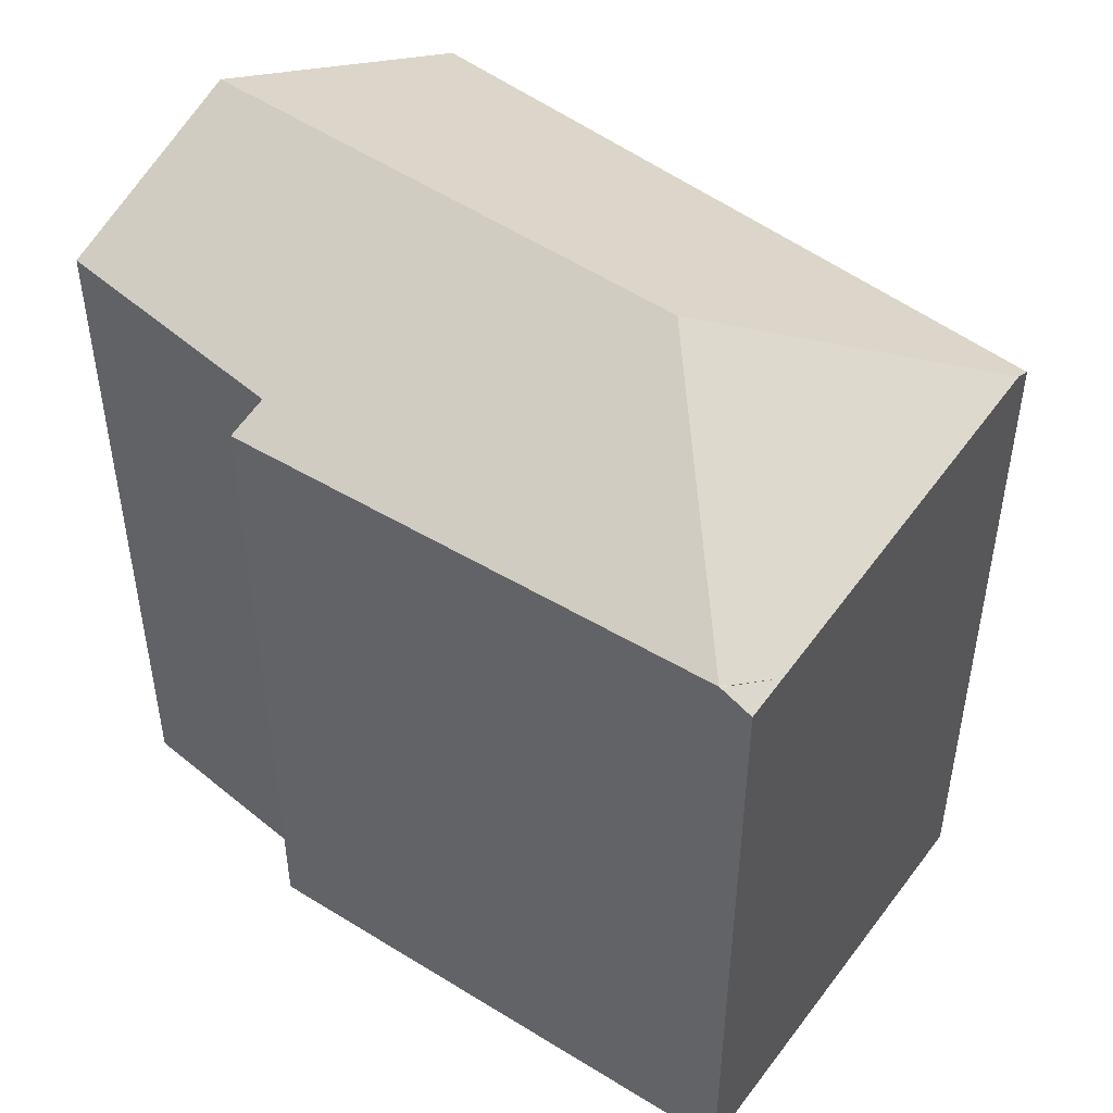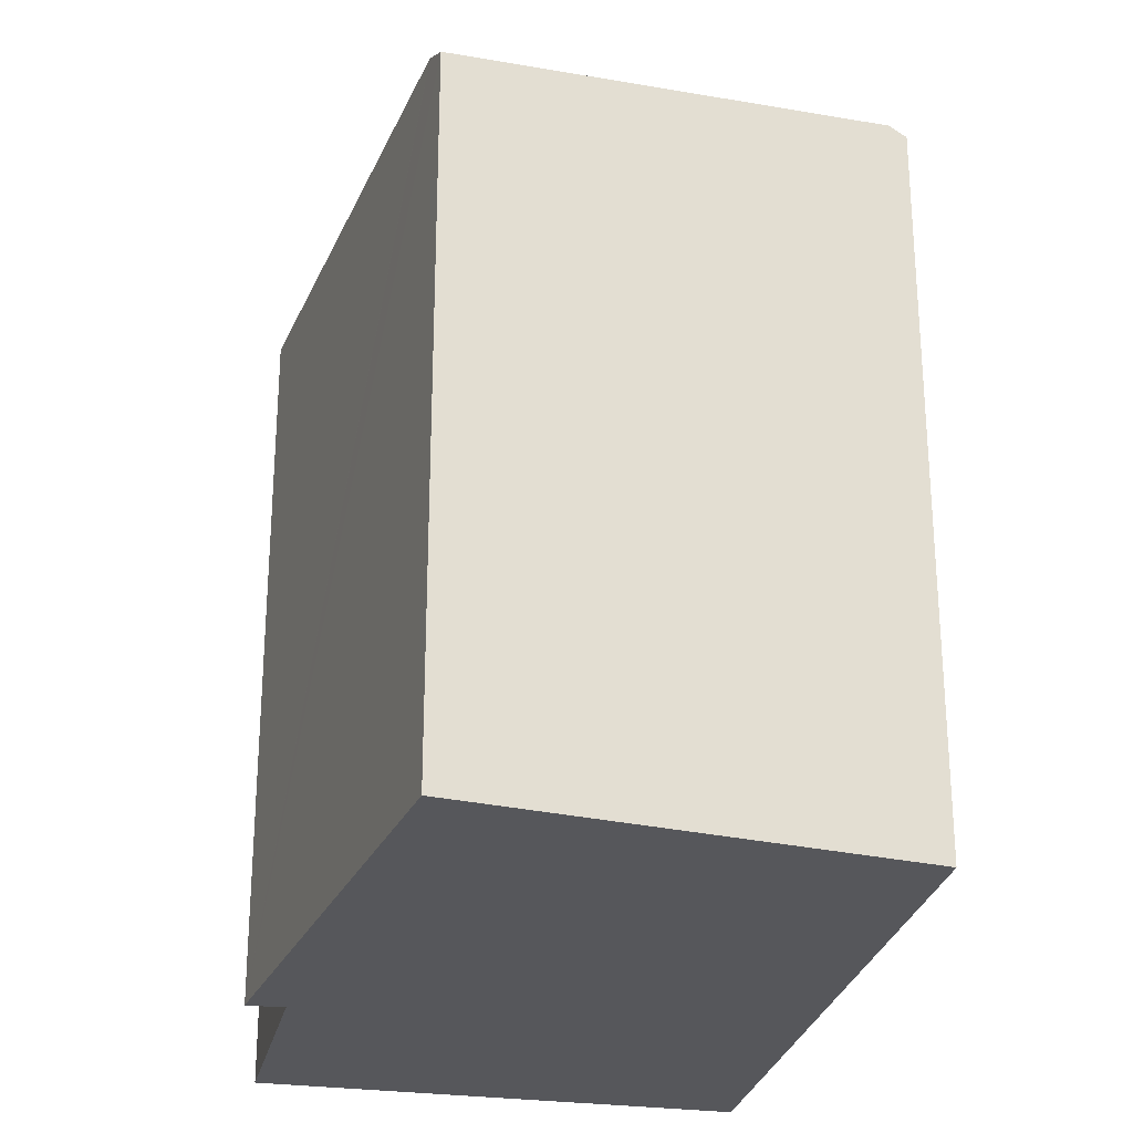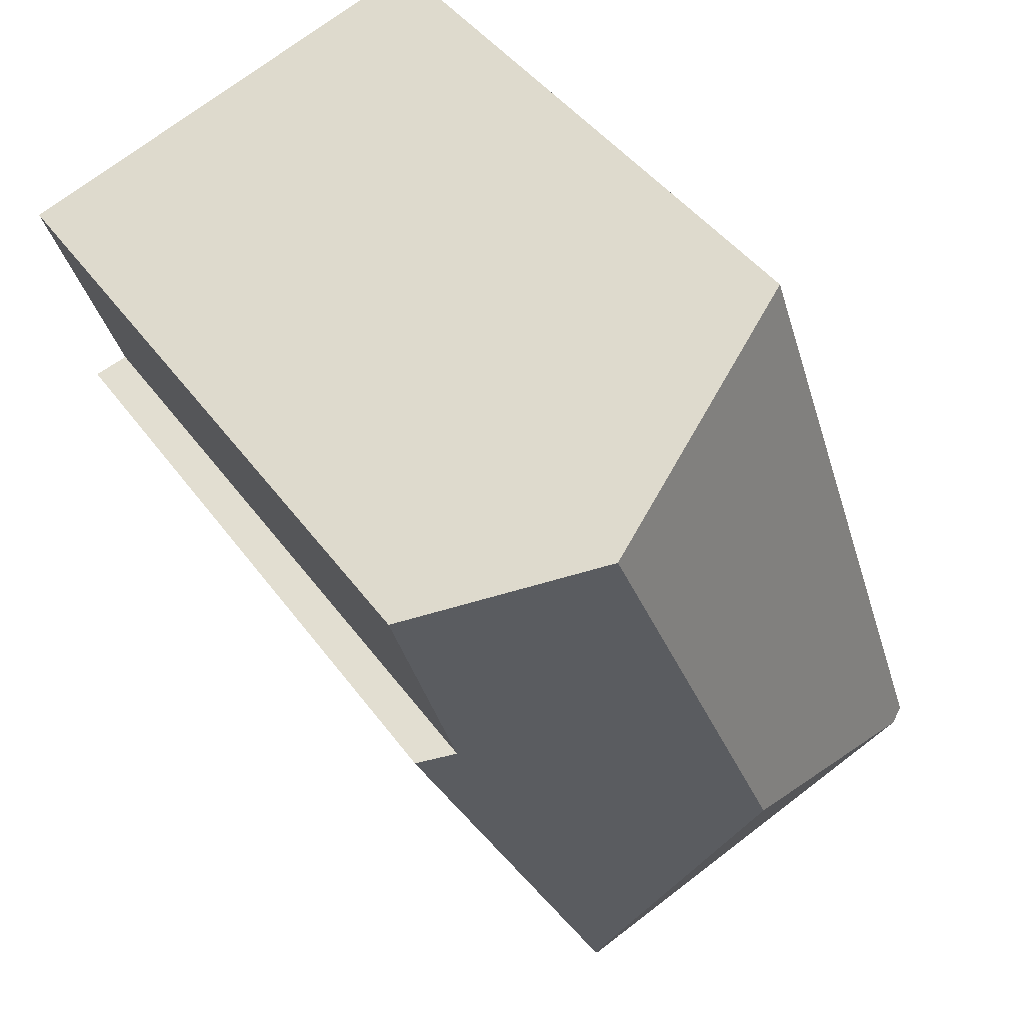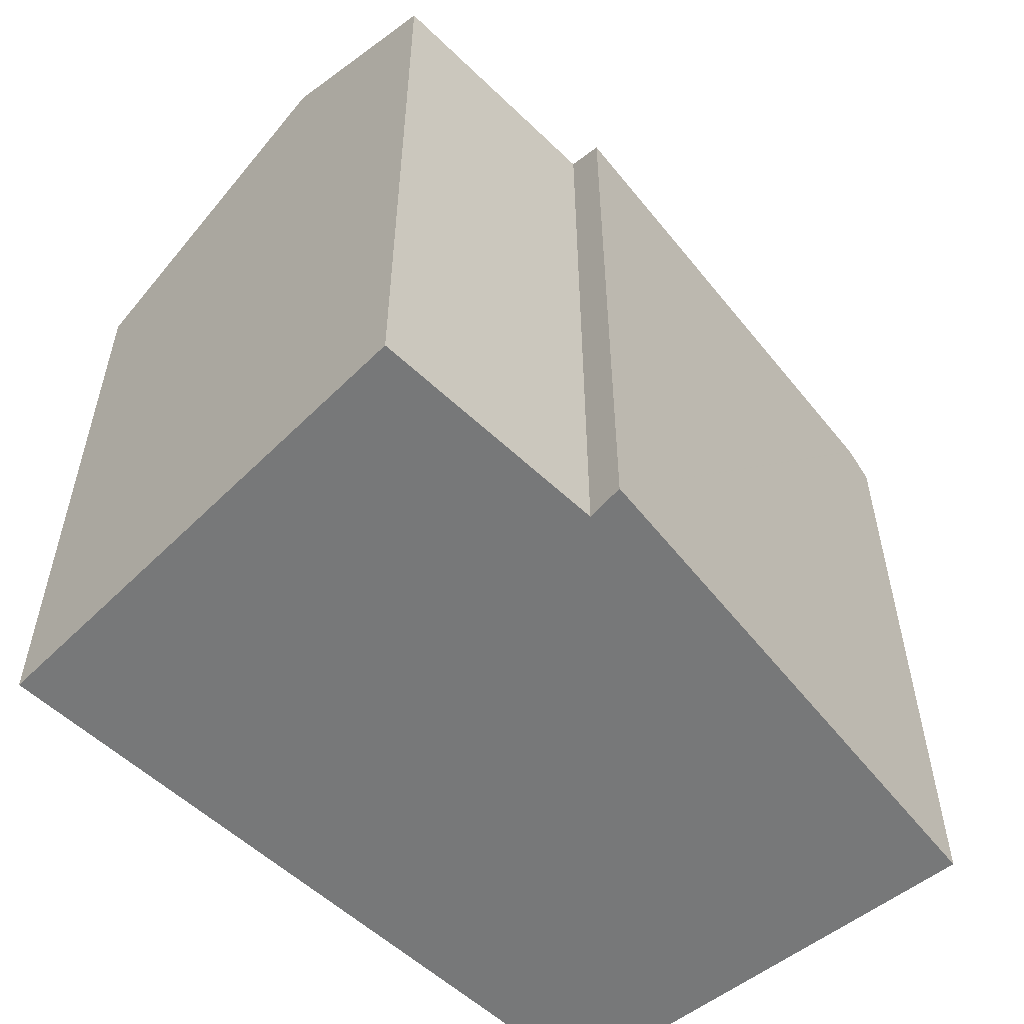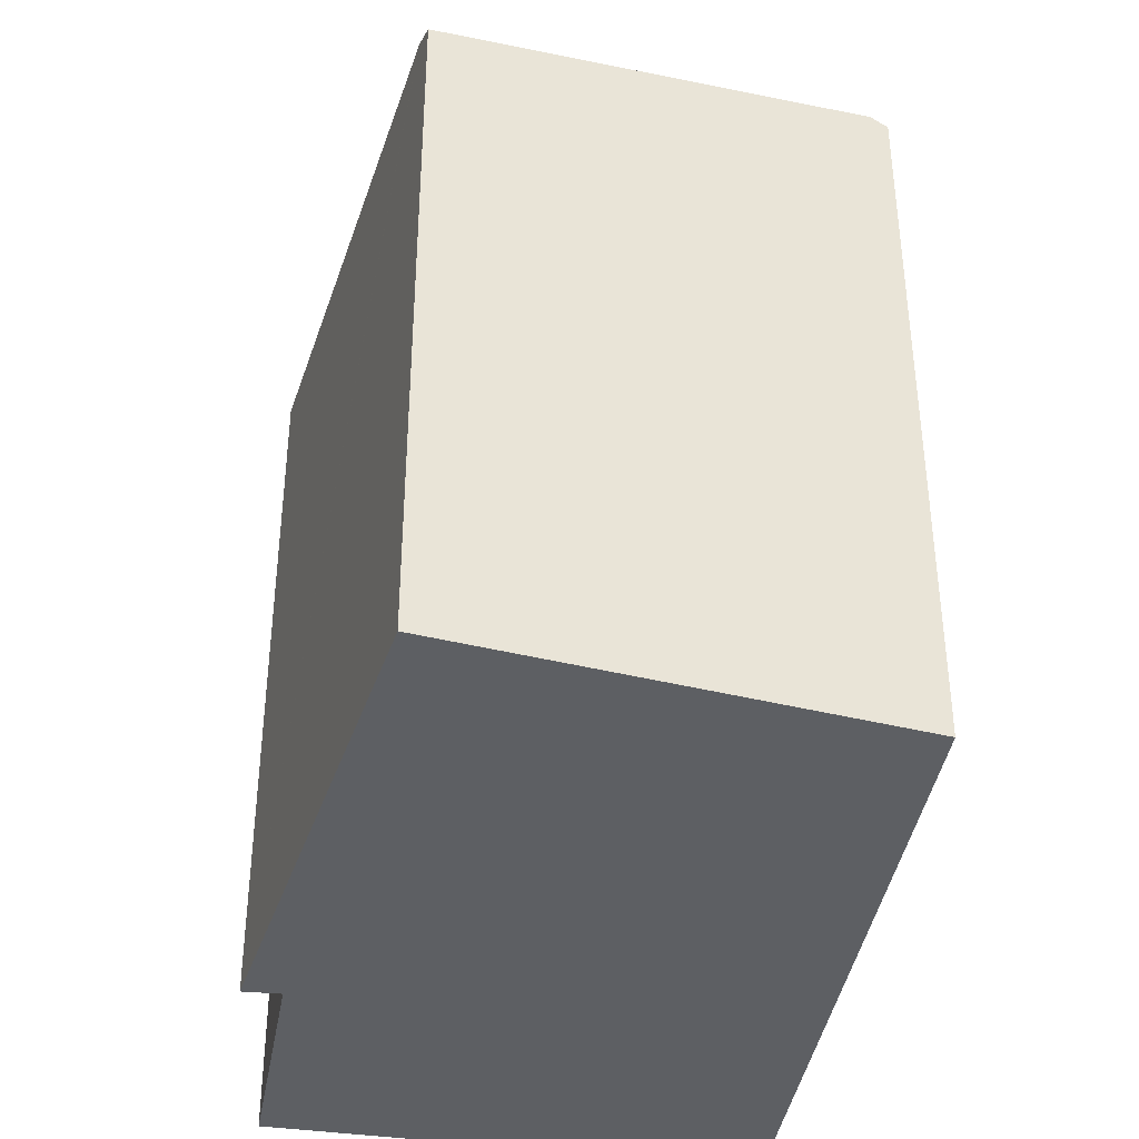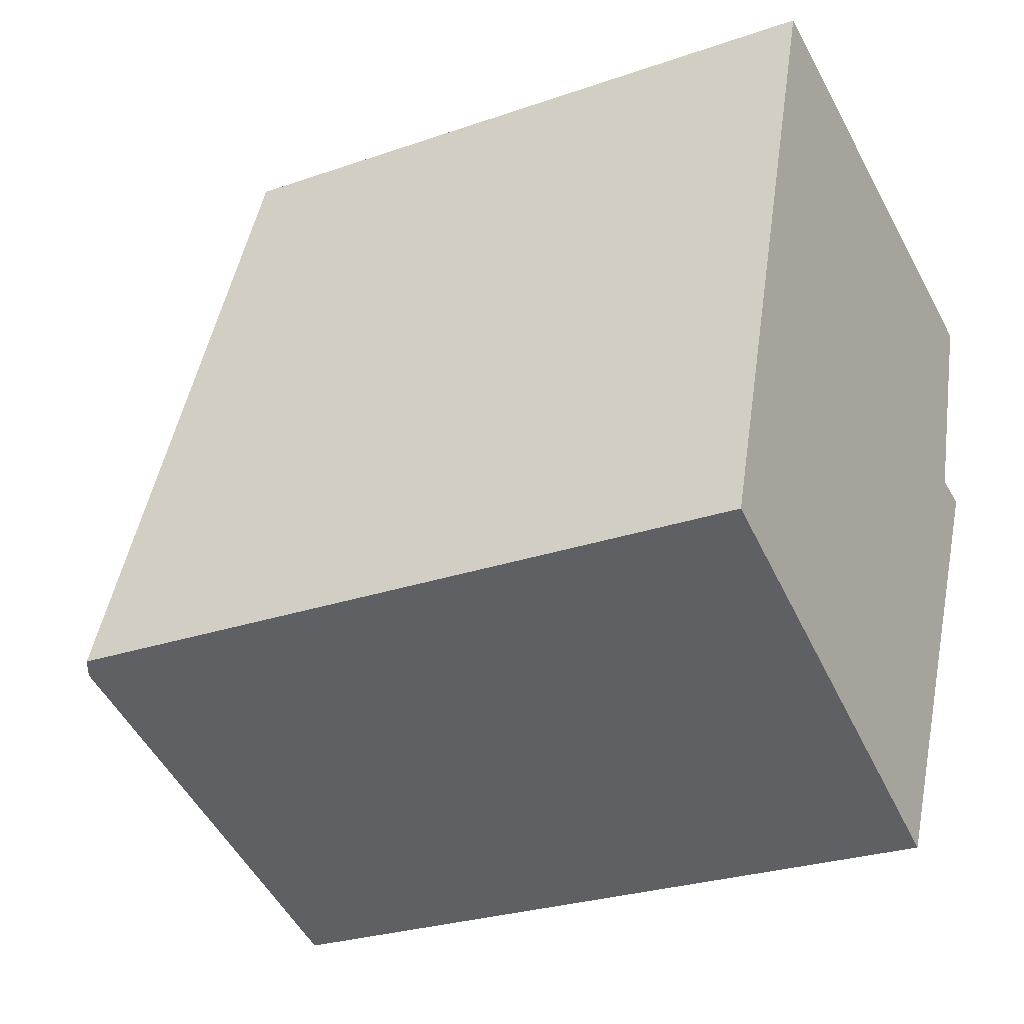
<metadata>
{"format":"obj","ext":"obj","renderer":"f3d","projection":"perspective","resolution":1024,"background":"white","views":[{"elev":49.5,"azim":150.3,"up":"+Y"},{"elev":-27.2,"azim":-174.5,"up":"+Y"},{"elev":43.1,"azim":147.0,"up":"+Z"},{"elev":-57.3,"azim":63.6,"up":"+Y"},{"elev":-40.0,"azim":-172.0,"up":"+Y"},{"elev":-26.6,"azim":-61.4,"up":"+Z"}]}
</metadata>
<code>
v  8.716 14.94 -3.956
v  7.777 14.94 -3.655
v  8.955 15.21 -3.461
v  8.661 14.88 -4.07
v  6.25 17.64 2.524
v  0.338 15.46 -0.159
v  8.961 15.22 -3.449
v  0 15.28 9.354e-16
v  1.883 14.94 6.072
v  10.57 17.64 12.54
v  5.148 14.81 14.28
v  4.495 14.47 14.49
v  5.394 14.94 14.2
v  14.43 15.63 11.3
v  12.84 15.39 6.383
v  13.62 14.99 6.186
v  8.661 2.492e-16 -4.07
v  0.338 9.736e-18 -0.159
v  0 0 0
v  7.777 2.238e-16 -3.655
v  4.495 -8.874e-16 14.49
v  1.883 -3.718e-16 6.072
v  14.43 -6.919e-16 11.3
v  10.57 -7.678e-16 12.54
v  5.394 -8.697e-16 14.2
v  5.148 -8.746e-16 14.28
v  12.84 -3.908e-16 6.383
v  13.62 -3.788e-16 6.186
v  8.961 2.112e-16 -3.449
v  8.955 2.119e-16 -3.461
v  8.716 2.422e-16 -3.956
g defaultobject
f 1 2 3
f 2 1 4
f 5 2 6
f 2 5 7
f 8 5 6
f 5 8 9
f 5 9 10
f 10 9 11
f 11 9 12
f 10 11 13
f 14 5 10
f 5 14 15
f 5 15 16
f 5 16 7
f 17 2 4
f 2 17 6
f 6 17 8
f 8 17 18
f 8 18 19
f 18 17 20
f 19 9 8
f 9 19 12
f 12 19 21
f 21 19 22
f 13 14 10
f 14 13 23
f 23 13 11
f 23 11 12
f 23 12 24
f 24 12 21
f 24 21 25
f 25 21 26
f 27 16 15
f 16 27 28
f 23 15 14
f 15 23 27
f 28 7 16
f 7 28 3
f 3 28 1
f 1 28 4
f 4 28 17
f 17 28 29
f 17 29 30
f 17 30 31
f 22 26 21
f 26 22 25
f 25 22 24
f 24 22 23
f 23 22 19
f 23 19 27
f 27 19 18
f 27 18 20
f 27 20 28
f 28 20 29
f 29 20 30
f 30 20 31
f 31 20 17

</code>
